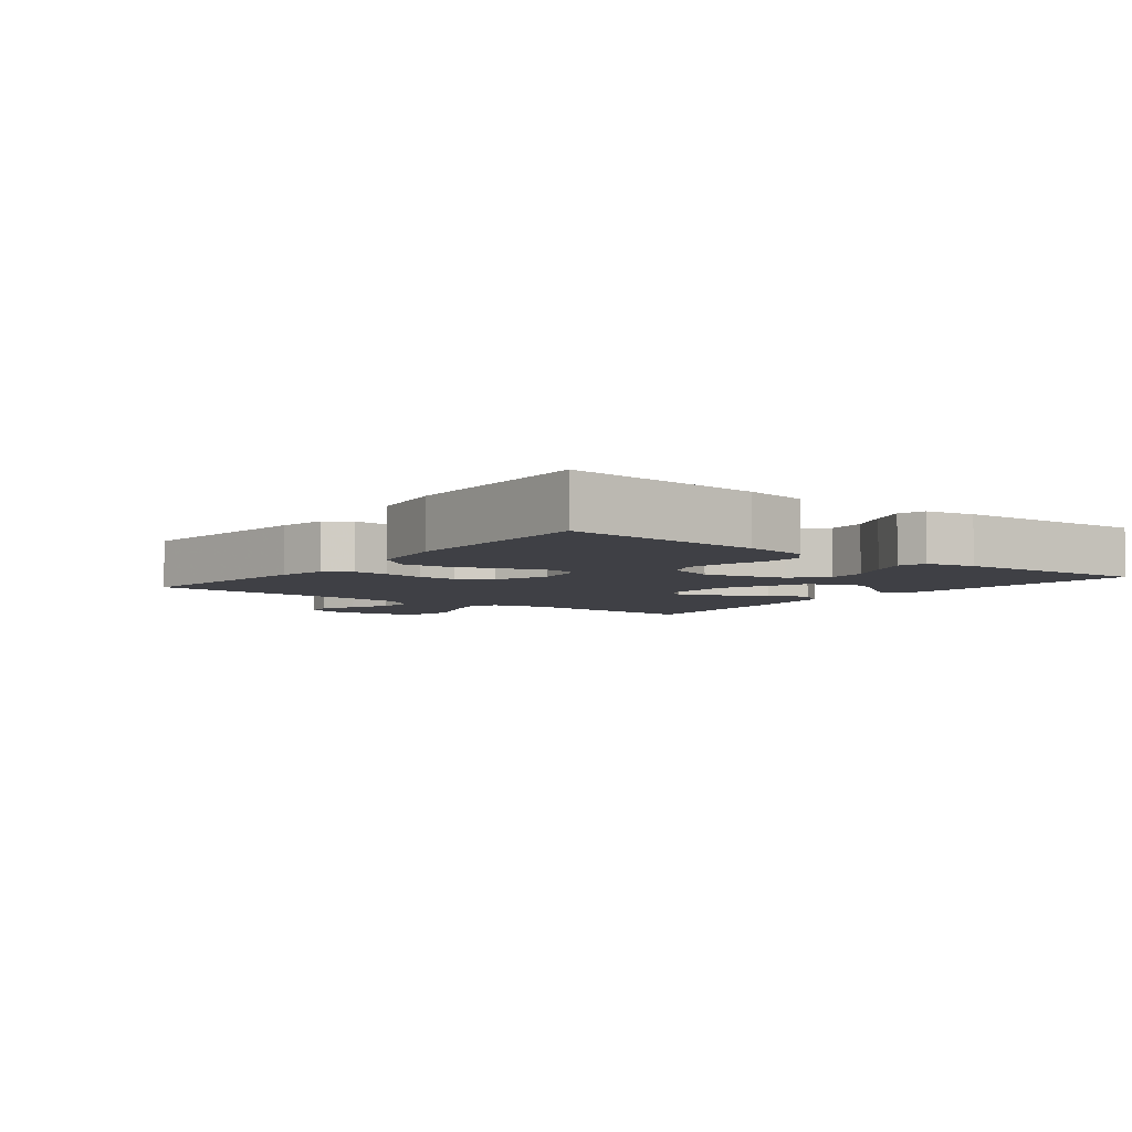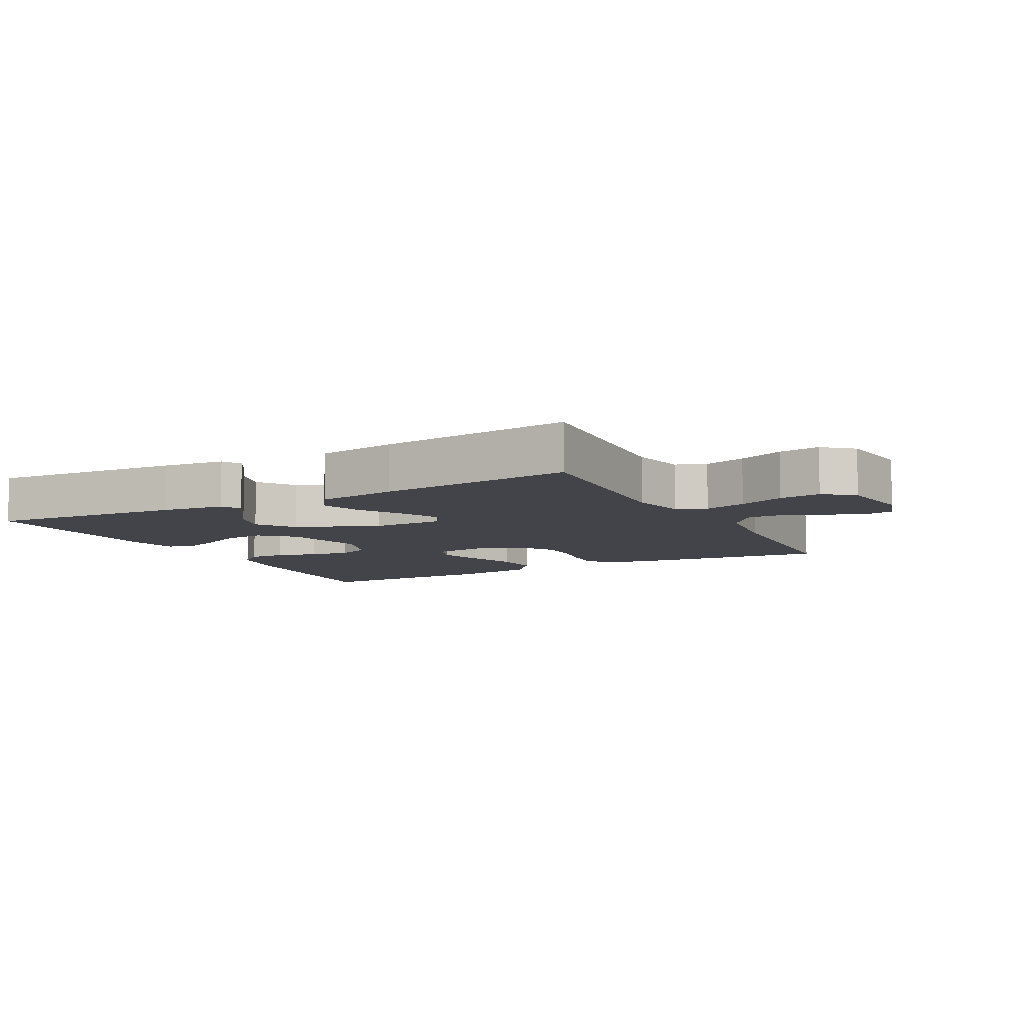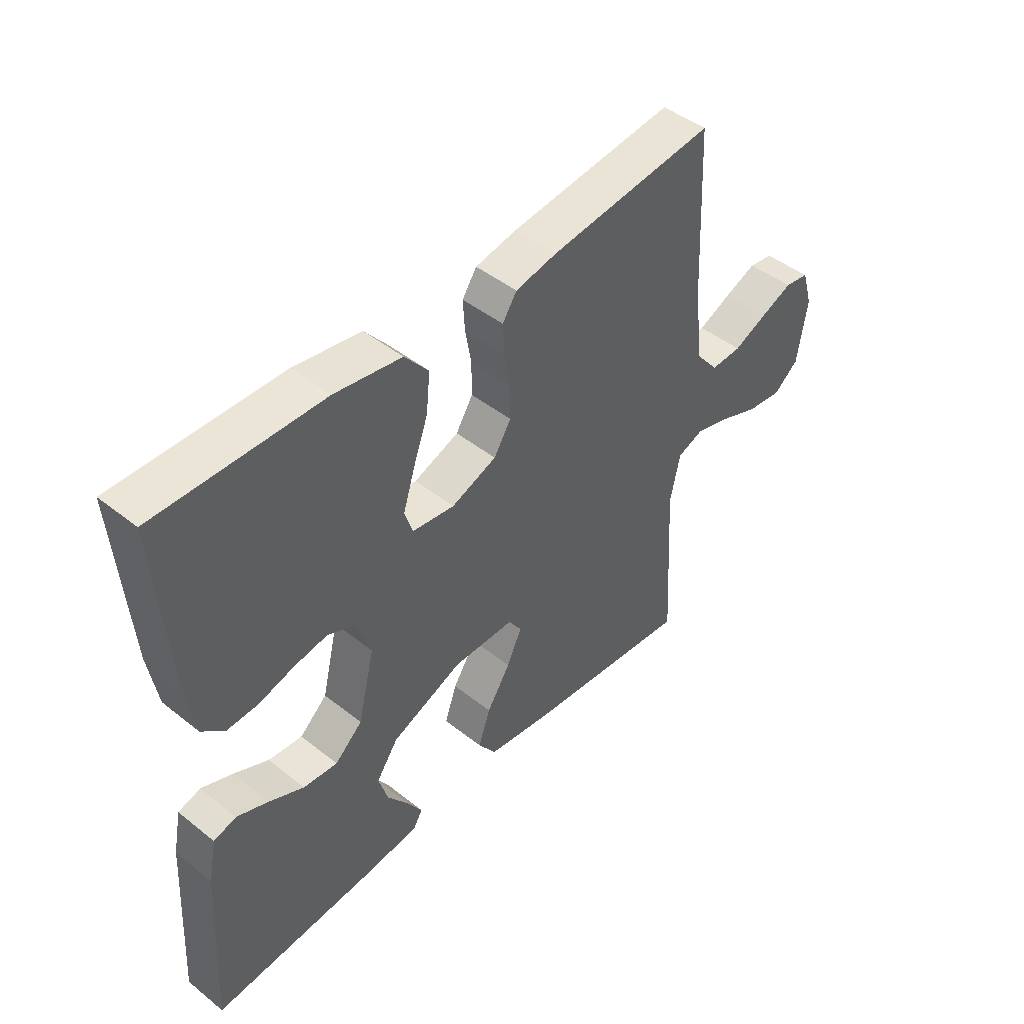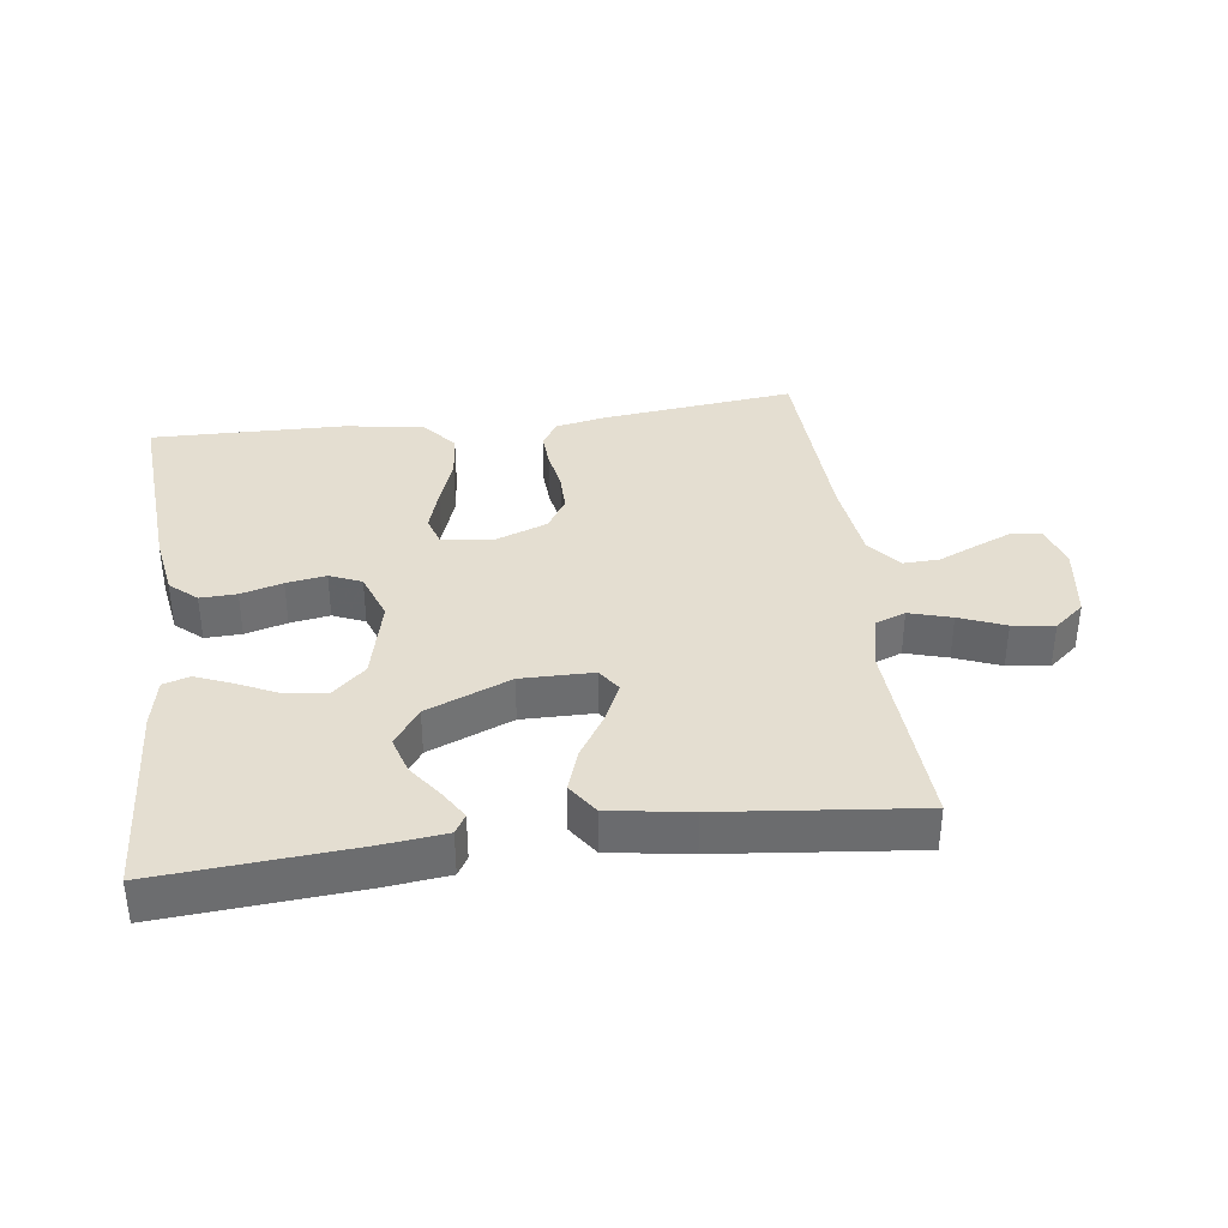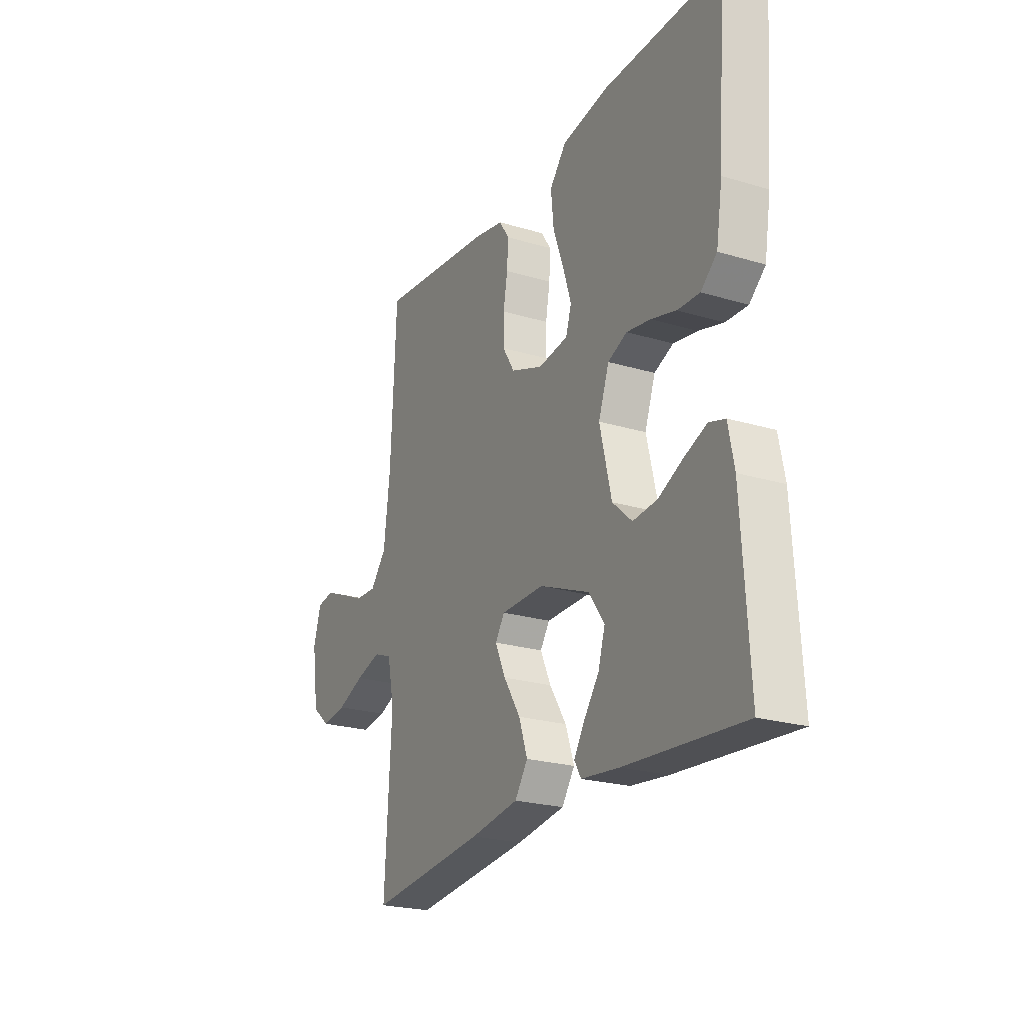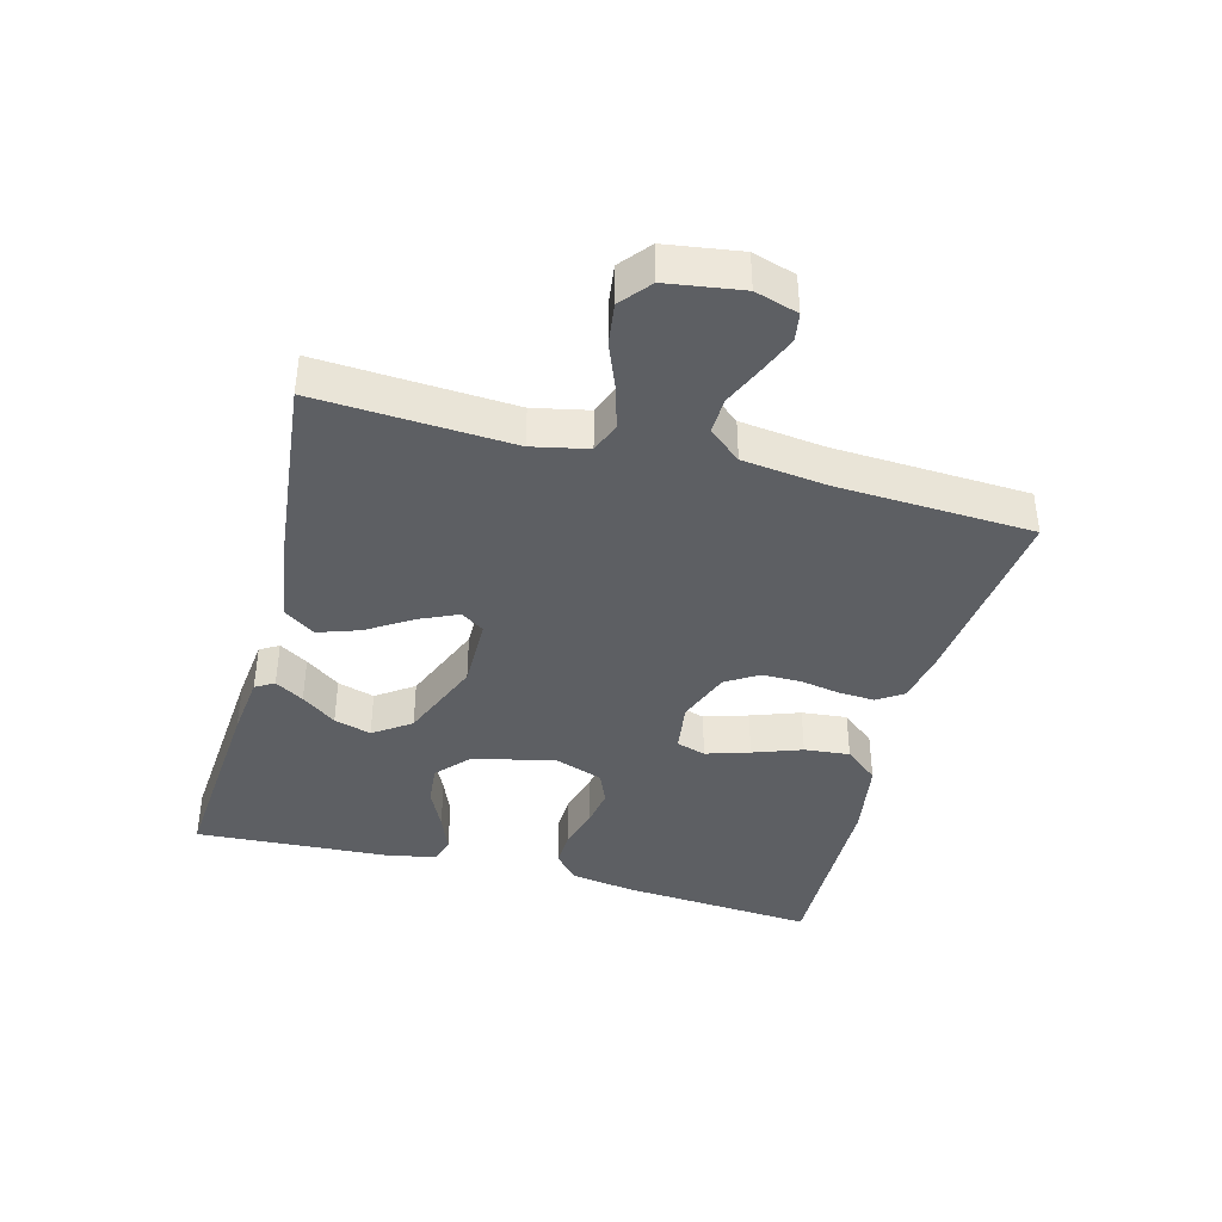
<metadata>
{"format":"obj","ext":"obj","renderer":"f3d","projection":"perspective","resolution":1024,"background":"white","views":[{"elev":-5.2,"azim":52.4,"up":"+Y"},{"elev":-8.5,"azim":-152.1,"up":"+Y"},{"elev":45.9,"azim":132.3,"up":"+Z"},{"elev":36.5,"azim":172.5,"up":"+Y"},{"elev":-23.1,"azim":63.0,"up":"+Z"},{"elev":-40.0,"azim":-104.9,"up":"+Y"}]}
</metadata>
<code>
v 0.5 0.07 0.5
v 0.478 0.07 0.2
v 0.462 0.07 0.102
v 0.421 0.07 0.066
v 0.365 0.07 0.068
v 0.301 0.07 0.086
v 0.24 0.07 0.096
v 0.191 0.07 0.075
v 0.164 0.07 0
v 0.194 0.07 -0.126
v 0.244 0.07 -0.171
v 0.306 0.07 -0.165
v 0.369 0.07 -0.135
v 0.426 0.07 -0.112
v 0.467 0.07 -0.124
v 0.482 0.07 -0.2
v 0.5 0.07 -0.5
v 0.2 0.07 -0.477
v 0.103 0.07 -0.466
v 0.086 0.07 -0.437
v 0.113 0.07 -0.393
v 0.152 0.07 -0.34
v 0.169 0.07 -0.283
v 0.129 0.07 -0.226
v 0 0.07 -0.173
v -0.111 0.07 -0.174
v -0.135 0.07 -0.21
v -0.108 0.07 -0.269
v -0.065 0.07 -0.337
v -0.043 0.07 -0.401
v -0.076 0.07 -0.449
v -0.2 0.07 -0.468
v -0.5 0.07 -0.5
v -0.483 0.07 -0.2
v -0.501 0.07 -0.115
v -0.548 0.07 -0.097
v -0.613 0.07 -0.116
v -0.683 0.07 -0.144
v -0.747 0.07 -0.153
v -0.793 0.07 -0.115
v -0.81 0.07 0
v -0.79 0.07 0.066
v -0.746 0.07 0.073
v -0.688 0.07 0.049
v -0.627 0.07 0.022
v -0.571 0.07 0.02
v -0.53 0.07 0.07
v -0.514 0.07 0.2
v -0.5 0.07 0.5
v -0.2 0.07 0.466
v -0.125 0.07 0.451
v -0.099 0.07 0.412
v -0.102 0.07 0.357
v -0.113 0.07 0.295
v -0.113 0.07 0.235
v -0.082 0.07 0.185
v 0 0.07 0.154
v 0.077 0.07 0.165
v 0.091 0.07 0.21
v 0.07 0.07 0.277
v 0.043 0.07 0.352
v 0.036 0.07 0.422
v 0.079 0.07 0.474
v 0.2 0.07 0.494
v 0.5 0 0.5
v 0.478 0 0.2
v 0.462 0 0.102
v 0.421 0 0.066
v 0.365 0 0.068
v 0.301 0 0.086
v 0.24 0 0.096
v 0.191 0 0.075
v 0.164 0 0
v 0.194 0 -0.126
v 0.244 0 -0.171
v 0.306 0 -0.165
v 0.369 0 -0.135
v 0.426 0 -0.112
v 0.467 0 -0.124
v 0.482 0 -0.2
v 0.5 0 -0.5
v 0.2 0 -0.477
v 0.103 0 -0.466
v 0.086 0 -0.437
v 0.113 0 -0.393
v 0.152 0 -0.34
v 0.169 0 -0.283
v 0.129 0 -0.226
v 0 0 -0.173
v -0.111 0 -0.174
v -0.135 0 -0.21
v -0.108 0 -0.269
v -0.065 0 -0.337
v -0.043 0 -0.401
v -0.076 0 -0.449
v -0.2 0 -0.468
v -0.5 0 -0.5
v -0.483 0 -0.2
v -0.501 0 -0.115
v -0.548 0 -0.097
v -0.613 0 -0.116
v -0.683 0 -0.144
v -0.747 0 -0.153
v -0.793 0 -0.115
v -0.81 0 0
v -0.79 0 0.066
v -0.746 0 0.073
v -0.688 0 0.049
v -0.627 0 0.022
v -0.571 0 0.02
v -0.53 0 0.07
v -0.514 0 0.2
v -0.5 0 0.5
v -0.2 0 0.466
v -0.125 0 0.451
v -0.099 0 0.412
v -0.102 0 0.357
v -0.113 0 0.295
v -0.113 0 0.235
v -0.082 0 0.185
v 0 0 0.154
v 0.077 0 0.165
v 0.091 0 0.21
v 0.07 0 0.277
v 0.043 0 0.352
v 0.036 0 0.422
v 0.079 0 0.474
v 0.2 0 0.494
f 4 5 6
f 3 4 6
f 2 3 6
f 1 2 6
f 64 1 6
f 63 64 6
f 62 63 6
f 61 62 6
f 60 61 6
f 59 60 6 7
f 58 59 7 8
f 57 58 8 9
f 56 57 9 10
f 52 53 54
f 51 52 54
f 50 51 54
f 49 50 54
f 48 49 54
f 47 48 54 55
f 46 47 55 56
f 43 44 45
f 42 43 45
f 41 42 45
f 40 41 45
f 39 40 45
f 38 39 45
f 37 38 45
f 36 37 45 46
f 46 56 10
f 36 46 10
f 35 36 10
f 32 33 34
f 31 32 34
f 30 31 34
f 29 30 34
f 28 29 34
f 27 28 34 35
f 20 21 22
f 19 20 22
f 18 19 22
f 17 18 22
f 16 17 22
f 15 16 22
f 14 15 22
f 13 14 22
f 12 13 22
f 11 12 22 23
f 10 11 23 24
f 26 27 35
f 25 26 35 10
f 10 24 25
f 70 69 68
f 70 68 67
f 70 67 66
f 70 66 65
f 70 65 128
f 70 128 127
f 70 127 126
f 70 126 125
f 70 125 124
f 71 70 124 123
f 72 71 123 122
f 73 72 122 121
f 74 73 121 120
f 118 117 116
f 118 116 115
f 118 115 114
f 118 114 113
f 118 113 112
f 119 118 112 111
f 120 119 111 110
f 109 108 107
f 109 107 106
f 109 106 105
f 109 105 104
f 109 104 103
f 109 103 102
f 109 102 101
f 110 109 101 100
f 74 120 110
f 74 110 100
f 74 100 99
f 98 97 96
f 98 96 95
f 98 95 94
f 98 94 93
f 98 93 92
f 99 98 92 91
f 86 85 84
f 86 84 83
f 86 83 82
f 86 82 81
f 86 81 80
f 86 80 79
f 86 79 78
f 86 78 77
f 86 77 76
f 87 86 76 75
f 88 87 75 74
f 99 91 90
f 74 99 90 89
f 89 88 74
f 1 65 66 2
f 2 66 67 3
f 3 67 68 4
f 4 68 69 5
f 5 69 70 6
f 6 70 71 7
f 7 71 72 8
f 8 72 73 9
f 9 73 74 10
f 10 74 75 11
f 11 75 76 12
f 12 76 77 13
f 13 77 78 14
f 14 78 79 15
f 15 79 80 16
f 16 80 81 17
f 17 81 82 18
f 18 82 83 19
f 19 83 84 20
f 20 84 85 21
f 21 85 86 22
f 22 86 87 23
f 23 87 88 24
f 24 88 89 25
f 25 89 90 26
f 26 90 91 27
f 27 91 92 28
f 28 92 93 29
f 29 93 94 30
f 30 94 95 31
f 31 95 96 32
f 32 96 97 33
f 33 97 98 34
f 34 98 99 35
f 35 99 100 36
f 36 100 101 37
f 37 101 102 38
f 38 102 103 39
f 39 103 104 40
f 40 104 105 41
f 41 105 106 42
f 42 106 107 43
f 43 107 108 44
f 44 108 109 45
f 45 109 110 46
f 46 110 111 47
f 47 111 112 48
f 48 112 113 49
f 49 113 114 50
f 50 114 115 51
f 51 115 116 52
f 52 116 117 53
f 53 117 118 54
f 54 118 119 55
f 55 119 120 56
f 56 120 121 57
f 57 121 122 58
f 58 122 123 59
f 59 123 124 60
f 60 124 125 61
f 61 125 126 62
f 62 126 127 63
f 63 127 128 64
f 64 128 65 1

</code>
